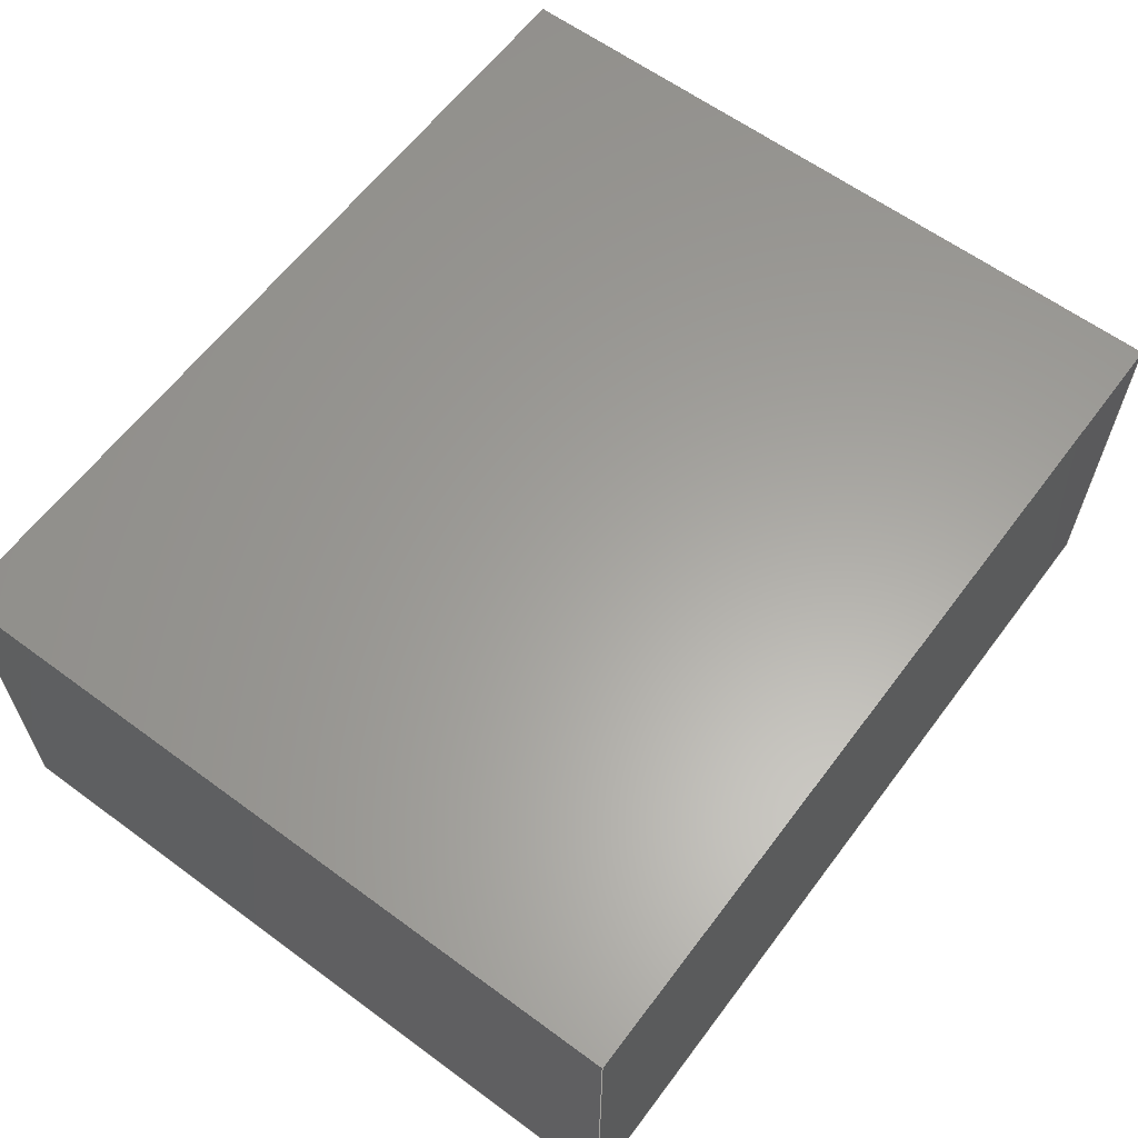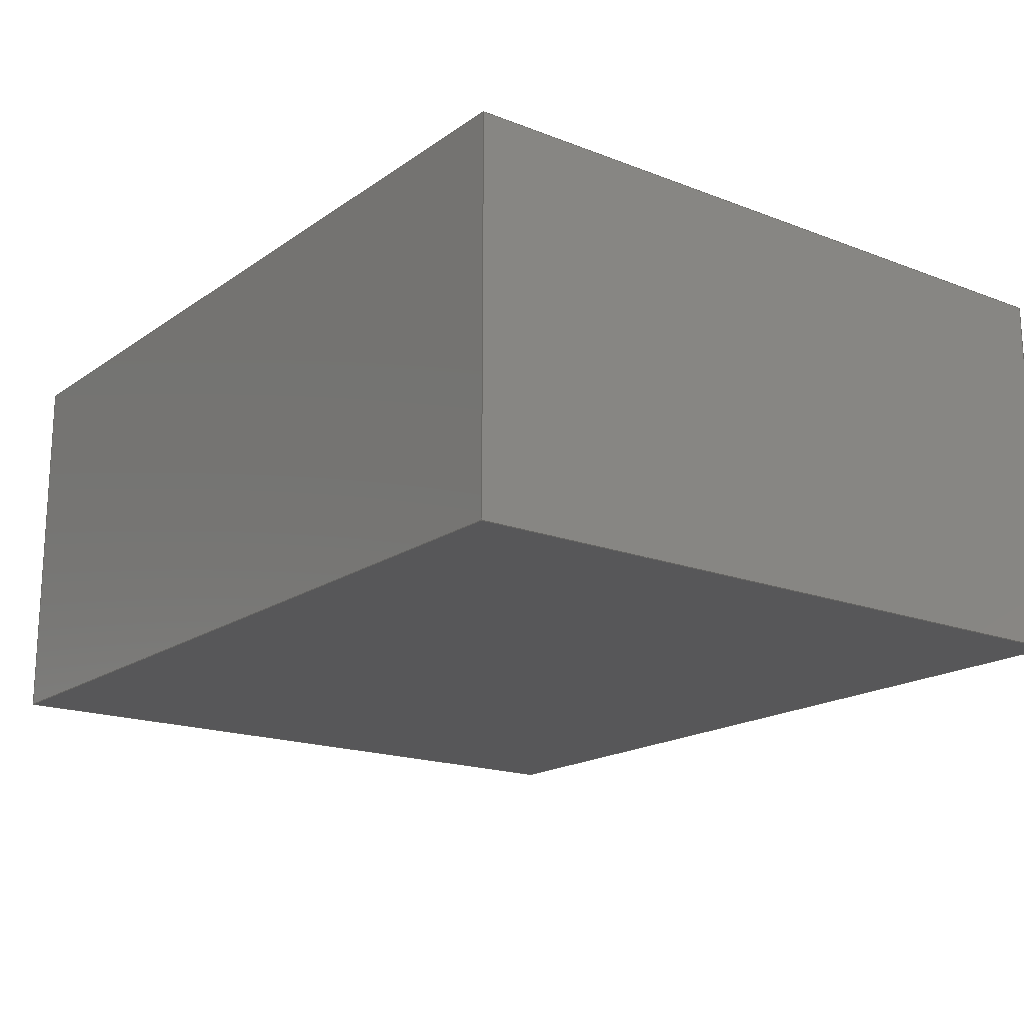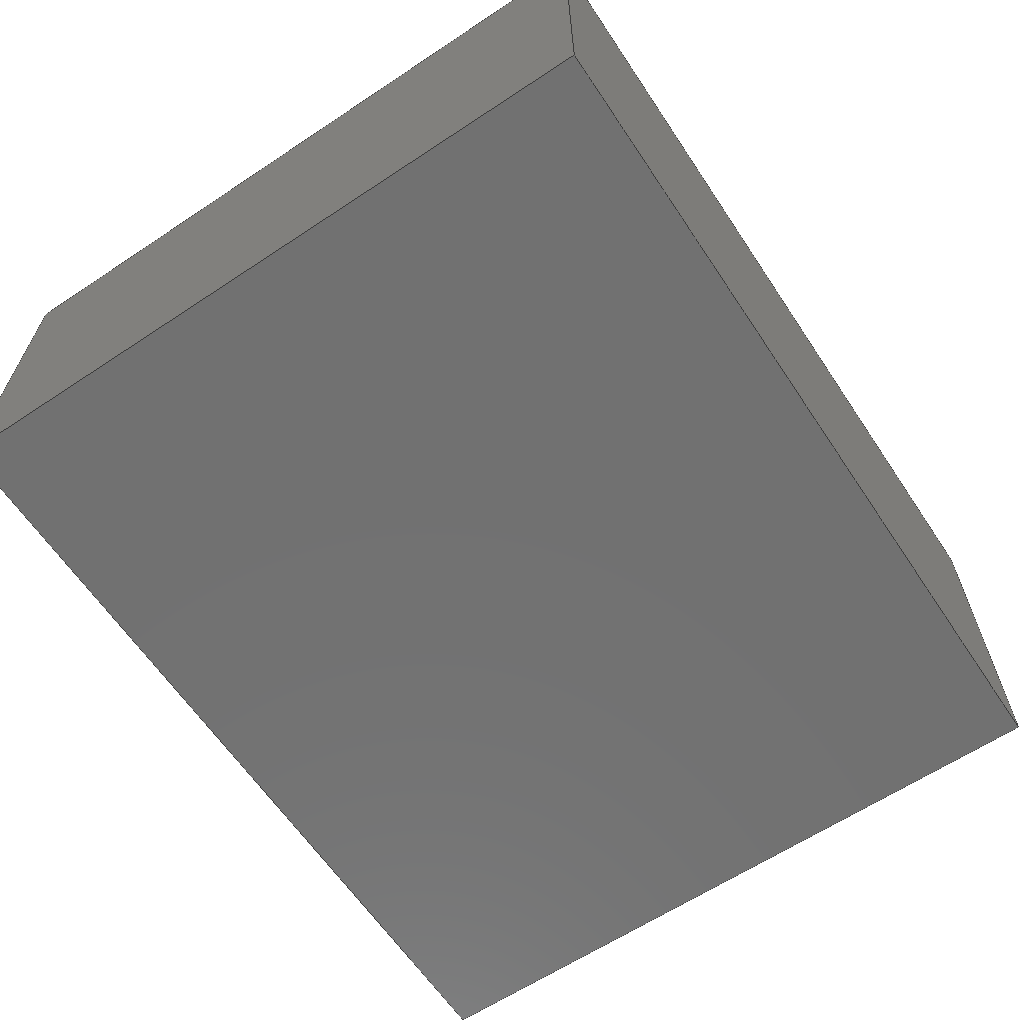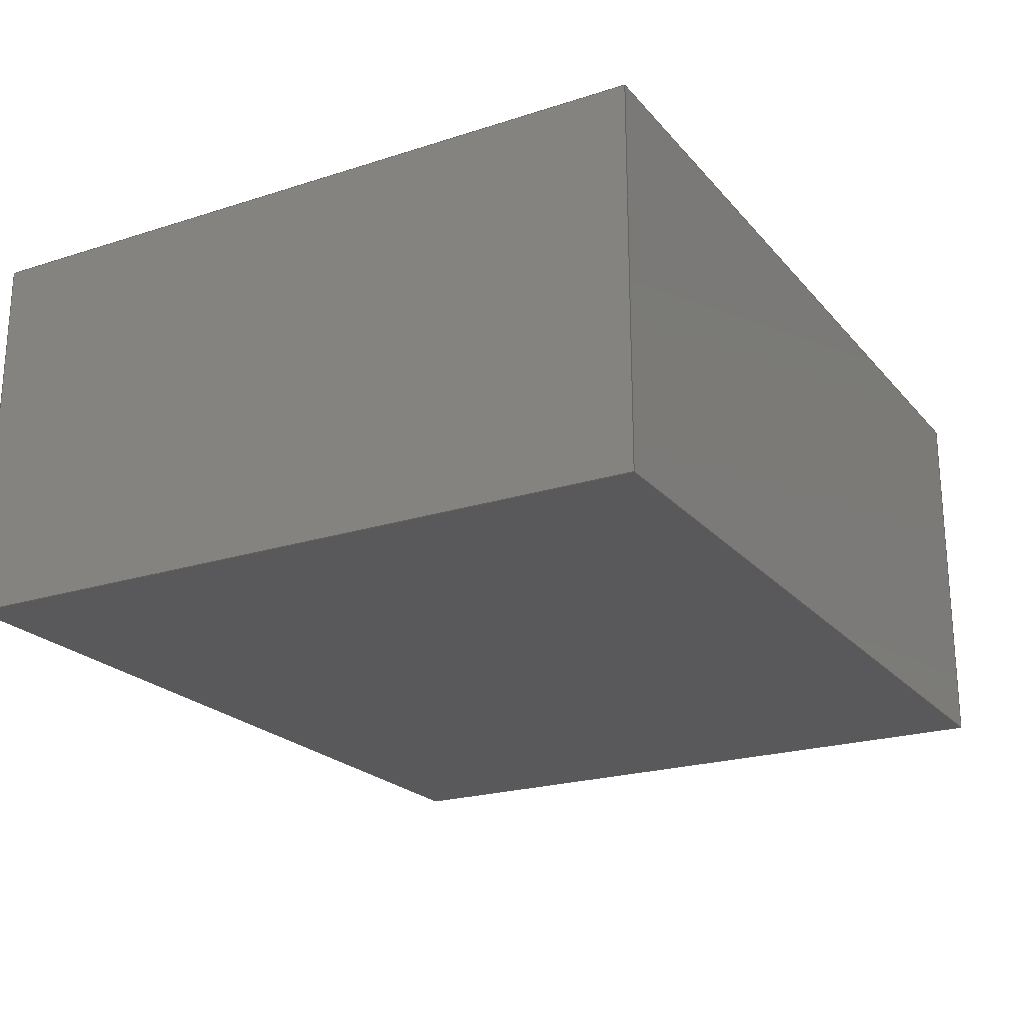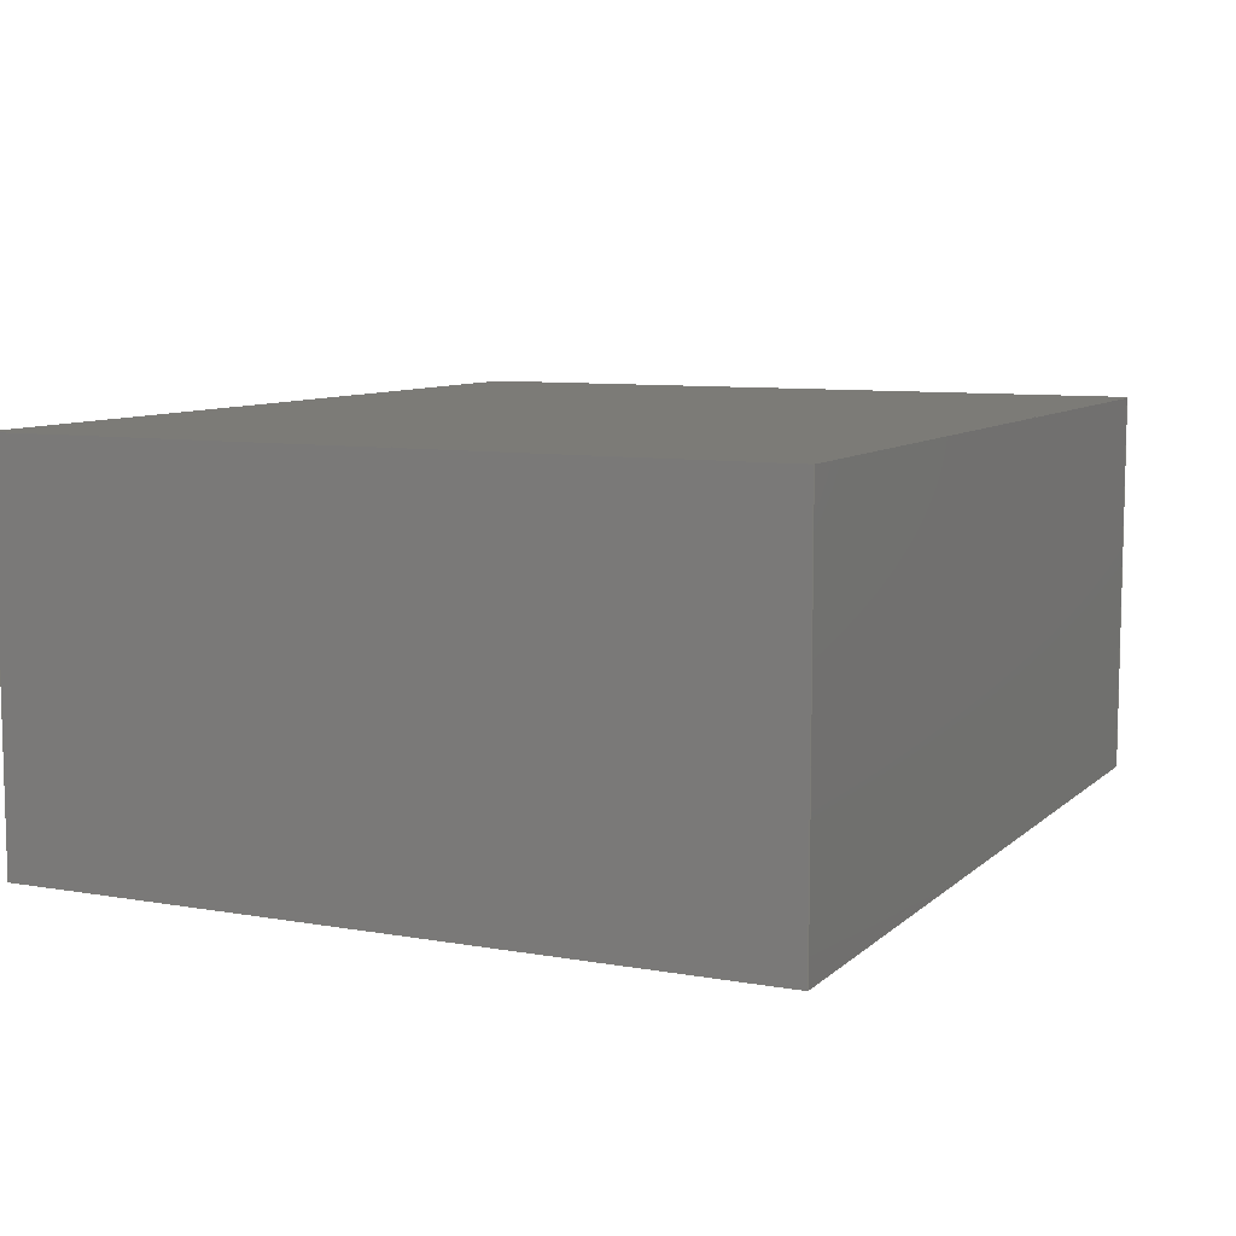
<metadata>
{"format":"step","ext":"stp","renderer":"f3d","projection":"perspective","resolution":1024,"background":"white","views":[{"elev":61.6,"azim":-53.2,"up":"+Z"},{"elev":-17.9,"azim":-127.0,"up":"+Z"},{"elev":-63.2,"azim":123.8,"up":"+Z"},{"elev":-22.1,"azim":-60.8,"up":"+Z"},{"elev":8.4,"azim":-64.4,"up":"+Z"}]}
</metadata>
<code>
ISO-10303-21;
DATA;
#1=PROPERTY_DEFINITION_REPRESENTATION(#5,#3);
#2=PROPERTY_DEFINITION_REPRESENTATION(#6,#4);
#3=REPRESENTATION('',(#7),#256);
#4=REPRESENTATION('',(#8),#256);
#5=PROPERTY_DEFINITION('pmi validation property','',#80);
#6=PROPERTY_DEFINITION('pmi validation property','',#80);
#7=VALUE_REPRESENTATION_ITEM('number of annotations',COUNT_MEASURE(0));
#8=VALUE_REPRESENTATION_ITEM('number of views',COUNT_MEASURE(0));
#9=SHAPE_REPRESENTATION_RELATIONSHIP('None',
'relationship between 861339A8098Aeeoj-None and 861339A8098Aeeoj-None',
#91,#10);
#10=ADVANCED_BREP_SHAPE_REPRESENTATION('861339A8098Aeeoj-None',(#101),#256);
#11=CC_DESIGN_APPROVAL(#23,(#81));
#12=CC_DESIGN_APPROVAL(#24,(#83));
#13=CC_DESIGN_APPROVAL(#25,(#30));
#14=APPROVAL_PERSON_ORGANIZATION(#68,#23,#17);
#15=APPROVAL_PERSON_ORGANIZATION(#69,#24,#18);
#16=APPROVAL_PERSON_ORGANIZATION(#70,#25,#19);
#17=APPROVAL_ROLE('approver');
#18=APPROVAL_ROLE('approver');
#19=APPROVAL_ROLE('approver');
#20=APPROVAL_DATE_TIME(#38,#23);
#21=APPROVAL_DATE_TIME(#39,#24);
#22=APPROVAL_DATE_TIME(#40,#25);
#23=APPROVAL(#26,' ');
#24=APPROVAL(#27,' ');
#25=APPROVAL(#28,' ');
#26=APPROVAL_STATUS('not_yet_approved');
#27=APPROVAL_STATUS('not_yet_approved');
#28=APPROVAL_STATUS('not_yet_approved');
#29=CC_DESIGN_SECURITY_CLASSIFICATION(#30,(#83));
#30=SECURITY_CLASSIFICATION(' ',' ',#31);
#31=SECURITY_CLASSIFICATION_LEVEL('confidential');
#32=CC_DESIGN_DATE_AND_TIME_ASSIGNMENT(#36,#34,(#81));
#33=CC_DESIGN_DATE_AND_TIME_ASSIGNMENT(#37,#35,(#30));
#34=DATE_TIME_ROLE('creation_date');
#35=DATE_TIME_ROLE('classification_date');
#36=DATE_AND_TIME(#51,#41);
#37=DATE_AND_TIME(#52,#42);
#38=DATE_AND_TIME(#53,#43);
#39=DATE_AND_TIME(#54,#44);
#40=DATE_AND_TIME(#55,#45);
#41=LOCAL_TIME(0,0,0,#46);
#42=LOCAL_TIME(0,0,0,#47);
#43=LOCAL_TIME(0,0,0,#48);
#44=LOCAL_TIME(0,0,0,#49);
#45=LOCAL_TIME(0,0,0,#50);
#46=COORDINATED_UNIVERSAL_TIME_OFFSET(0,0,.BEHIND.);
#47=COORDINATED_UNIVERSAL_TIME_OFFSET(0,0,.BEHIND.);
#48=COORDINATED_UNIVERSAL_TIME_OFFSET(0,0,.BEHIND.);
#49=COORDINATED_UNIVERSAL_TIME_OFFSET(0,0,.BEHIND.);
#50=COORDINATED_UNIVERSAL_TIME_OFFSET(0,0,.BEHIND.);
#51=CALENDAR_DATE(0,1,1);
#52=CALENDAR_DATE(0,1,1);
#53=CALENDAR_DATE(0,1,1);
#54=CALENDAR_DATE(0,1,1);
#55=CALENDAR_DATE(0,1,1);
#56=CC_DESIGN_PERSON_AND_ORGANIZATION_ASSIGNMENT(#64,#60,(#81,#83));
#57=CC_DESIGN_PERSON_AND_ORGANIZATION_ASSIGNMENT(#65,#61,(#85));
#58=CC_DESIGN_PERSON_AND_ORGANIZATION_ASSIGNMENT(#66,#62,(#83));
#59=CC_DESIGN_PERSON_AND_ORGANIZATION_ASSIGNMENT(#67,#63,(#30));
#60=PERSON_AND_ORGANIZATION_ROLE('creator');
#61=PERSON_AND_ORGANIZATION_ROLE('design_owner');
#62=PERSON_AND_ORGANIZATION_ROLE('design_supplier');
#63=PERSON_AND_ORGANIZATION_ROLE('classification_officer');
#64=PERSON_AND_ORGANIZATION(#78,#71);
#65=PERSON_AND_ORGANIZATION(#78,#72);
#66=PERSON_AND_ORGANIZATION(#78,#73);
#67=PERSON_AND_ORGANIZATION(#78,#74);
#68=PERSON_AND_ORGANIZATION(#78,#75);
#69=PERSON_AND_ORGANIZATION(#78,#76);
#70=PERSON_AND_ORGANIZATION(#78,#77);
#71=ORGANIZATION(' ',' ',' ');
#72=ORGANIZATION(' ',' ',' ');
#73=ORGANIZATION(' ',' ',' ');
#74=ORGANIZATION(' ',' ',' ');
#75=ORGANIZATION(' ',' ',' ');
#76=ORGANIZATION(' ',' ',' ');
#77=ORGANIZATION(' ',' ',' ');
#78=PERSON(' ',' ',' ',(' '),$,$);
#79=SHAPE_DEFINITION_REPRESENTATION(#80,#91);
#80=PRODUCT_DEFINITION_SHAPE('','',#81);
#81=PRODUCT_DEFINITION(' ','',#83,#82);
#82=DESIGN_CONTEXT('',#90,'design');
#83=PRODUCT_DEFINITION_FORMATION_WITH_SPECIFIED_SOURCE(' ',' ',#85,
 .NOT_KNOWN.);
#84=PRODUCT_RELATED_PRODUCT_CATEGORY('detail','',(#85));
#85=PRODUCT('861339A8098Aeeoj','861339A8098Aeeoj',' ',(#88));
#86=PRODUCT_CATEGORY('part',' ');
#87=PRODUCT_CATEGORY(' ','');
#88=MECHANICAL_CONTEXT(' ',#90,'mechanical');
#89=APPLICATION_PROTOCOL_DEFINITION('international standard',
'config_control_design',2010,#90);
#90=APPLICATION_CONTEXT(
'configuration controlled 3D designs of mechanical parts and assemblie
s');
#91=SHAPE_REPRESENTATION('861339A8098Aeeoj-None',(#195),#256);
#92=PRESENTATION_LAYER_ASSIGNMENT('1','Layer 1',(#101));
#93=STYLED_ITEM('',(#94),#101);
#94=PRESENTATION_STYLE_ASSIGNMENT((#95));
#95=SURFACE_STYLE_USAGE(.BOTH.,#96);
#96=SURFACE_SIDE_STYLE('',(#97));
#97=SURFACE_STYLE_FILL_AREA(#98);
#98=FILL_AREA_STYLE('',(#99));
#99=FILL_AREA_STYLE_COLOUR('',#100);
#100=COLOUR_RGB('Medium Steel',0.5961,0.6667,0.6863);
#101=MANIFOLD_SOLID_BREP('',#102);
#102=CLOSED_SHELL('',(#103,#104,#105,#106,#107,#108));
#103=ADVANCED_FACE('',(#115),#109,.T.);
#104=ADVANCED_FACE('',(#116),#110,.T.);
#105=ADVANCED_FACE('',(#117),#111,.T.);
#106=ADVANCED_FACE('',(#118),#112,.T.);
#107=ADVANCED_FACE('',(#119),#113,.T.);
#108=ADVANCED_FACE('',(#120),#114,.F.);
#109=PLANE('',#196);
#110=PLANE('',#197);
#111=PLANE('',#198);
#112=PLANE('',#199);
#113=PLANE('',#200);
#114=PLANE('',#201);
#115=FACE_OUTER_BOUND('',#121,.T.);
#116=FACE_OUTER_BOUND('',#122,.T.);
#117=FACE_OUTER_BOUND('',#123,.T.);
#118=FACE_OUTER_BOUND('',#124,.T.);
#119=FACE_OUTER_BOUND('',#125,.T.);
#120=FACE_OUTER_BOUND('',#126,.T.);
#121=EDGE_LOOP('',(#127,#128,#129,#130));
#122=EDGE_LOOP('',(#131,#132,#133,#134));
#123=EDGE_LOOP('',(#135,#136,#137,#138));
#124=EDGE_LOOP('',(#139,#140,#141,#142));
#125=EDGE_LOOP('',(#143,#144,#145,#146));
#126=EDGE_LOOP('',(#147,#148,#149,#150));
#127=ORIENTED_EDGE('',*,*,#159,.F.);
#128=ORIENTED_EDGE('',*,*,#160,.F.);
#129=ORIENTED_EDGE('',*,*,#161,.T.);
#130=ORIENTED_EDGE('',*,*,#162,.T.);
#131=ORIENTED_EDGE('',*,*,#163,.F.);
#132=ORIENTED_EDGE('',*,*,#164,.F.);
#133=ORIENTED_EDGE('',*,*,#165,.T.);
#134=ORIENTED_EDGE('',*,*,#160,.T.);
#135=ORIENTED_EDGE('',*,*,#166,.F.);
#136=ORIENTED_EDGE('',*,*,#167,.F.);
#137=ORIENTED_EDGE('',*,*,#168,.T.);
#138=ORIENTED_EDGE('',*,*,#164,.T.);
#139=ORIENTED_EDGE('',*,*,#169,.F.);
#140=ORIENTED_EDGE('',*,*,#162,.F.);
#141=ORIENTED_EDGE('',*,*,#170,.T.);
#142=ORIENTED_EDGE('',*,*,#167,.T.);
#143=ORIENTED_EDGE('',*,*,#161,.F.);
#144=ORIENTED_EDGE('',*,*,#165,.F.);
#145=ORIENTED_EDGE('',*,*,#168,.F.);
#146=ORIENTED_EDGE('',*,*,#170,.F.);
#147=ORIENTED_EDGE('',*,*,#159,.T.);
#148=ORIENTED_EDGE('',*,*,#169,.T.);
#149=ORIENTED_EDGE('',*,*,#166,.T.);
#150=ORIENTED_EDGE('',*,*,#163,.T.);
#151=VERTEX_POINT('',#230);
#152=VERTEX_POINT('',#231);
#153=VERTEX_POINT('',#233);
#154=VERTEX_POINT('',#235);
#155=VERTEX_POINT('',#239);
#156=VERTEX_POINT('',#241);
#157=VERTEX_POINT('',#245);
#158=VERTEX_POINT('',#247);
#159=EDGE_CURVE('',#151,#152,#171,.T.);
#160=EDGE_CURVE('',#153,#151,#172,.T.);
#161=EDGE_CURVE('',#153,#154,#173,.T.);
#162=EDGE_CURVE('',#154,#152,#174,.T.);
#163=EDGE_CURVE('',#155,#151,#175,.T.);
#164=EDGE_CURVE('',#156,#155,#176,.T.);
#165=EDGE_CURVE('',#156,#153,#177,.T.);
#166=EDGE_CURVE('',#157,#155,#178,.T.);
#167=EDGE_CURVE('',#158,#157,#179,.T.);
#168=EDGE_CURVE('',#158,#156,#180,.T.);
#169=EDGE_CURVE('',#152,#157,#181,.T.);
#170=EDGE_CURVE('',#154,#158,#182,.T.);
#171=LINE('',#229,#183);
#172=LINE('',#232,#184);
#173=LINE('',#234,#185);
#174=LINE('',#236,#186);
#175=LINE('',#238,#187);
#176=LINE('',#240,#188);
#177=LINE('',#242,#189);
#178=LINE('',#244,#190);
#179=LINE('',#246,#191);
#180=LINE('',#248,#192);
#181=LINE('',#250,#193);
#182=LINE('',#251,#194);
#183=VECTOR('',#204,1);
#184=VECTOR('',#205,1);
#185=VECTOR('',#206,1);
#186=VECTOR('',#207,1);
#187=VECTOR('',#210,1);
#188=VECTOR('',#211,1);
#189=VECTOR('',#212,1);
#190=VECTOR('',#215,1);
#191=VECTOR('',#216,1);
#192=VECTOR('',#217,1);
#193=VECTOR('',#220,1);
#194=VECTOR('',#221,1);
#195=AXIS2_PLACEMENT_3D('',#228,#202,#203);
#196=AXIS2_PLACEMENT_3D('',#237,#208,#209);
#197=AXIS2_PLACEMENT_3D('',#243,#213,#214);
#198=AXIS2_PLACEMENT_3D('',#249,#218,#219);
#199=AXIS2_PLACEMENT_3D('',#252,#222,#223);
#200=AXIS2_PLACEMENT_3D('',#253,#224,#225);
#201=AXIS2_PLACEMENT_3D('',#254,#226,#227);
#202=DIRECTION('',(0,0,1));
#203=DIRECTION('',(1,0,0));
#204=DIRECTION('',(-1,0,0));
#205=DIRECTION('',(0,0,-1));
#206=DIRECTION('',(-1,0,0));
#207=DIRECTION('',(0,0,-1));
#208=DIRECTION('',(0,-1,0));
#209=DIRECTION('',(0,0,-1));
#210=DIRECTION('',(0,-1,0));
#211=DIRECTION('',(0,0,-1));
#212=DIRECTION('',(0,-1,0));
#213=DIRECTION('',(1,0,0));
#214=DIRECTION('',(0,0,-1));
#215=DIRECTION('',(1,0,0));
#216=DIRECTION('',(0,0,-1));
#217=DIRECTION('',(1,0,0));
#218=DIRECTION('',(0,1,0));
#219=DIRECTION('',(0,0,1));
#220=DIRECTION('',(0,1,0));
#221=DIRECTION('',(0,1,0));
#222=DIRECTION('',(-1,0,0));
#223=DIRECTION('',(0,0,1));
#224=DIRECTION('',(0,0,1));
#225=DIRECTION('',(-1,0,0));
#226=DIRECTION('',(0,0,1));
#227=DIRECTION('',(-1,0,0));
#228=CARTESIAN_POINT('',(0,0,0));
#229=CARTESIAN_POINT('',(0.5,0.155,0.15));
#230=CARTESIAN_POINT('',(0.615,0.155,0.15));
#231=CARTESIAN_POINT('',(0.385,0.155,0.15));
#232=CARTESIAN_POINT('',(0.615,0.155,0.25));
#233=CARTESIAN_POINT('',(0.615,0.155,0.25));
#234=CARTESIAN_POINT('',(0.5,0.155,0.25));
#235=CARTESIAN_POINT('',(0.385,0.155,0.25));
#236=CARTESIAN_POINT('',(0.385,0.155,0.25));
#237=CARTESIAN_POINT('',(0.5,0.155,0.25));
#238=CARTESIAN_POINT('',(0.615,0.25,0.15));
#239=CARTESIAN_POINT('',(0.615,0.345,0.15));
#240=CARTESIAN_POINT('',(0.615,0.345,0.25));
#241=CARTESIAN_POINT('',(0.615,0.345,0.25));
#242=CARTESIAN_POINT('',(0.615,0.25,0.25));
#243=CARTESIAN_POINT('',(0.615,0.25,0.25));
#244=CARTESIAN_POINT('',(0.5,0.345,0.15));
#245=CARTESIAN_POINT('',(0.385,0.345,0.15));
#246=CARTESIAN_POINT('',(0.385,0.345,0.25));
#247=CARTESIAN_POINT('',(0.385,0.345,0.25));
#248=CARTESIAN_POINT('',(0.5,0.345,0.25));
#249=CARTESIAN_POINT('',(0.5,0.345,0.25));
#250=CARTESIAN_POINT('',(0.385,0.25,0.15));
#251=CARTESIAN_POINT('',(0.385,0.25,0.25));
#252=CARTESIAN_POINT('',(0.385,0.25,0.25));
#253=CARTESIAN_POINT('',(0.5,0.25,0.25));
#254=CARTESIAN_POINT('',(0.5,0.25,0.15));
#255=MECHANICAL_DESIGN_GEOMETRIC_PRESENTATION_REPRESENTATION('',(#93),
#256);
#256=(
GEOMETRIC_REPRESENTATION_CONTEXT(3)
GLOBAL_UNCERTAINTY_ASSIGNED_CONTEXT((#257))
GLOBAL_UNIT_ASSIGNED_CONTEXT((#263,#259,#258))
REPRESENTATION_CONTEXT('A0014-PRT','TOP_LEVEL_ASSEMBLY_PART')
);
#257=UNCERTAINTY_MEASURE_WITH_UNIT(LENGTH_MEASURE(2e-05),#263,
'DISTANCE_ACCURACY_VALUE','Maximum Tolerance applied to model');
#258=(
NAMED_UNIT(*)
SI_UNIT($,.STERADIAN.)
SOLID_ANGLE_UNIT()
);
#259=(
CONVERSION_BASED_UNIT('DEGREE',#261)
NAMED_UNIT(#260)
PLANE_ANGLE_UNIT()
);
#260=DIMENSIONAL_EXPONENTS(0,0,0,0,0,0,0);
#261=PLANE_ANGLE_MEASURE_WITH_UNIT(PLANE_ANGLE_MEASURE(0.01745),#262);
#262=(
NAMED_UNIT(*)
PLANE_ANGLE_UNIT()
SI_UNIT($,.RADIAN.)
);
#263=(
LENGTH_UNIT()
NAMED_UNIT(*)
SI_UNIT(.MILLI.,.METRE.)
);
ENDSEC;
END-ISO-10303-21;

</code>
